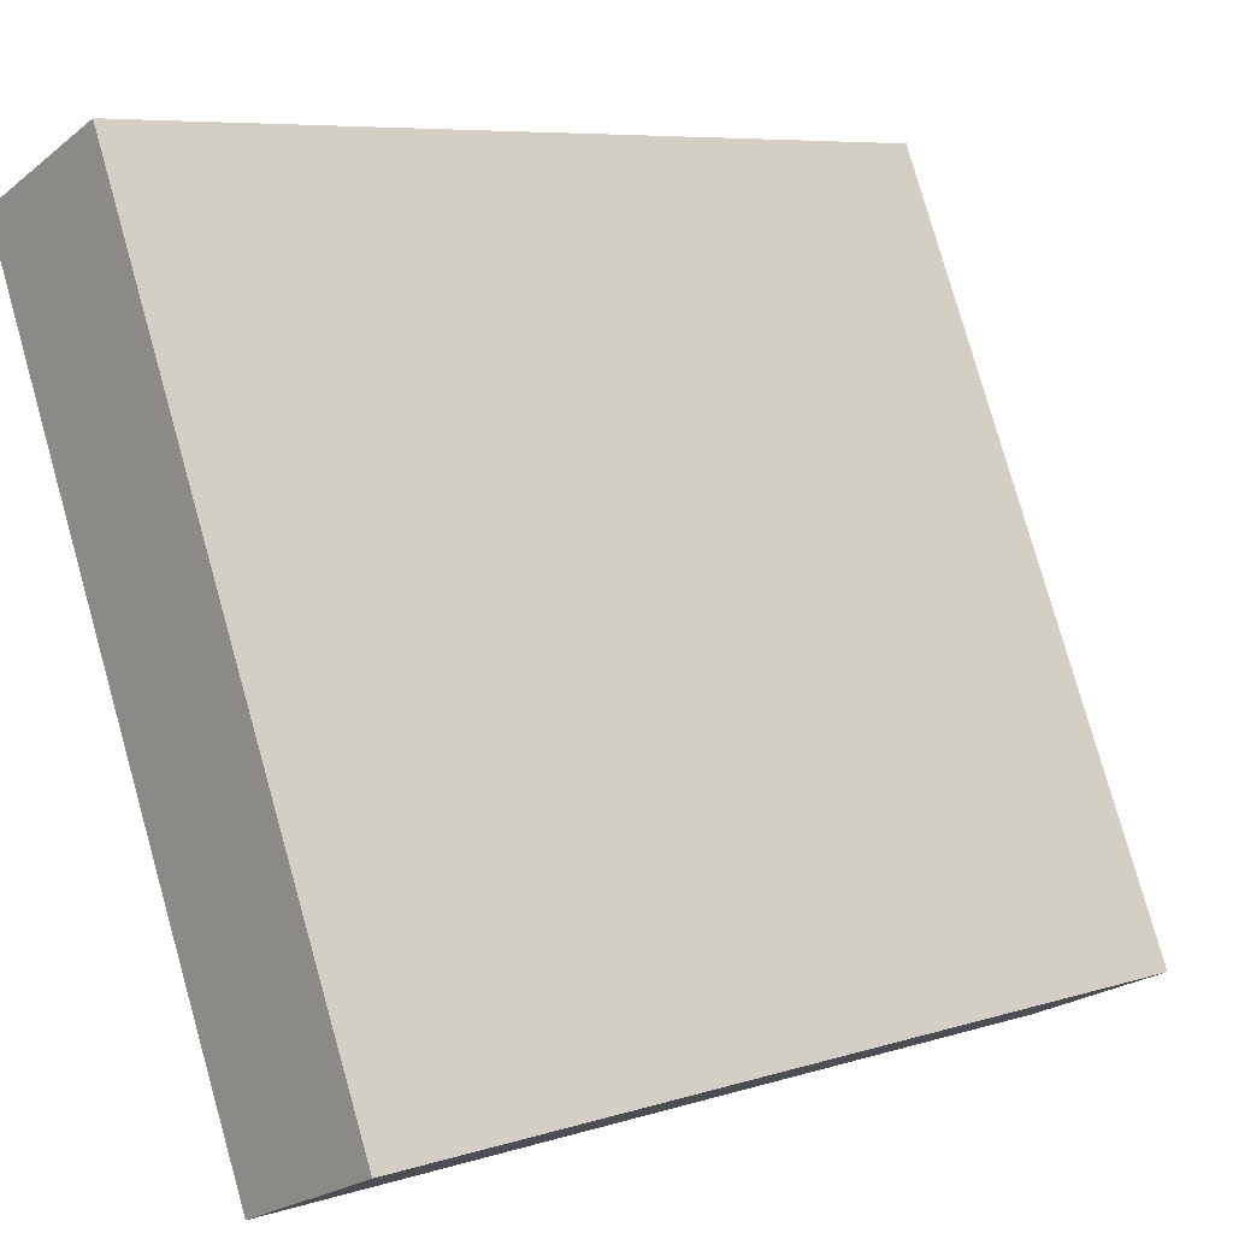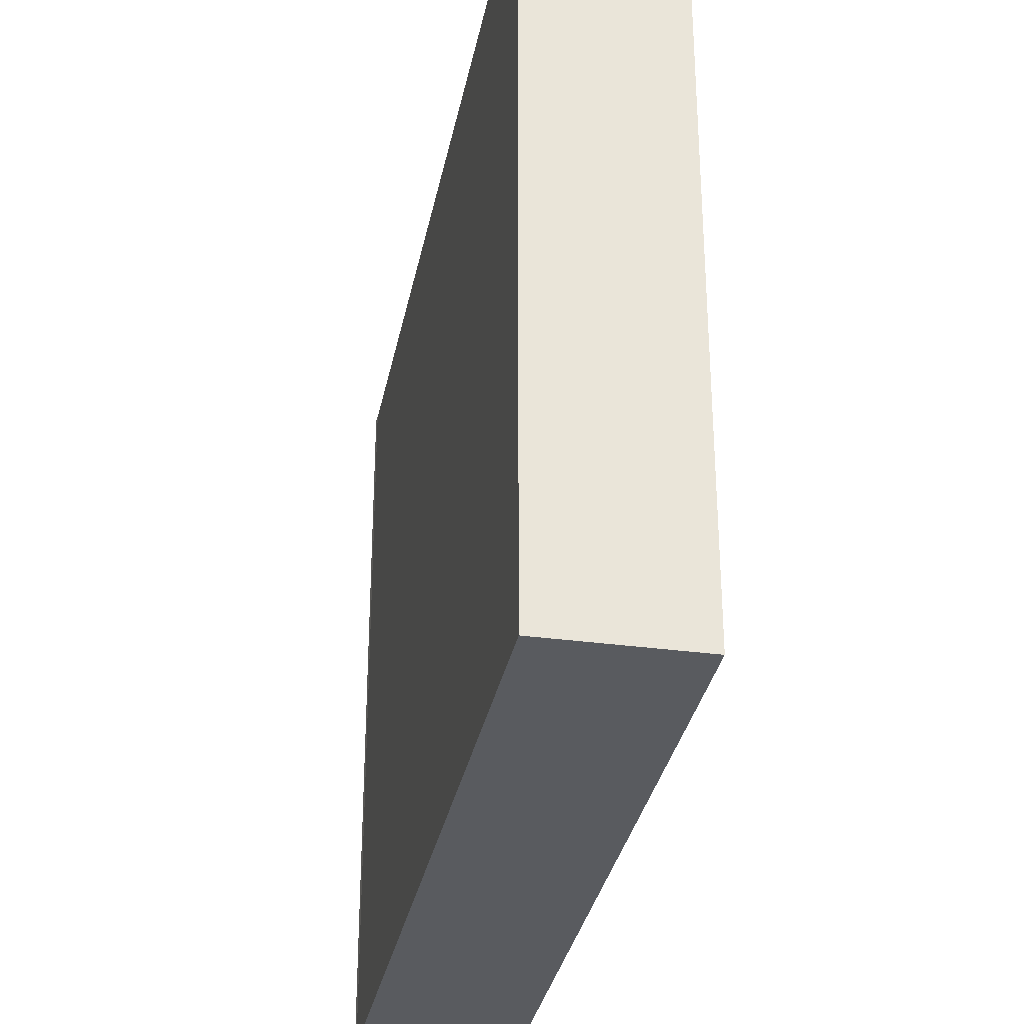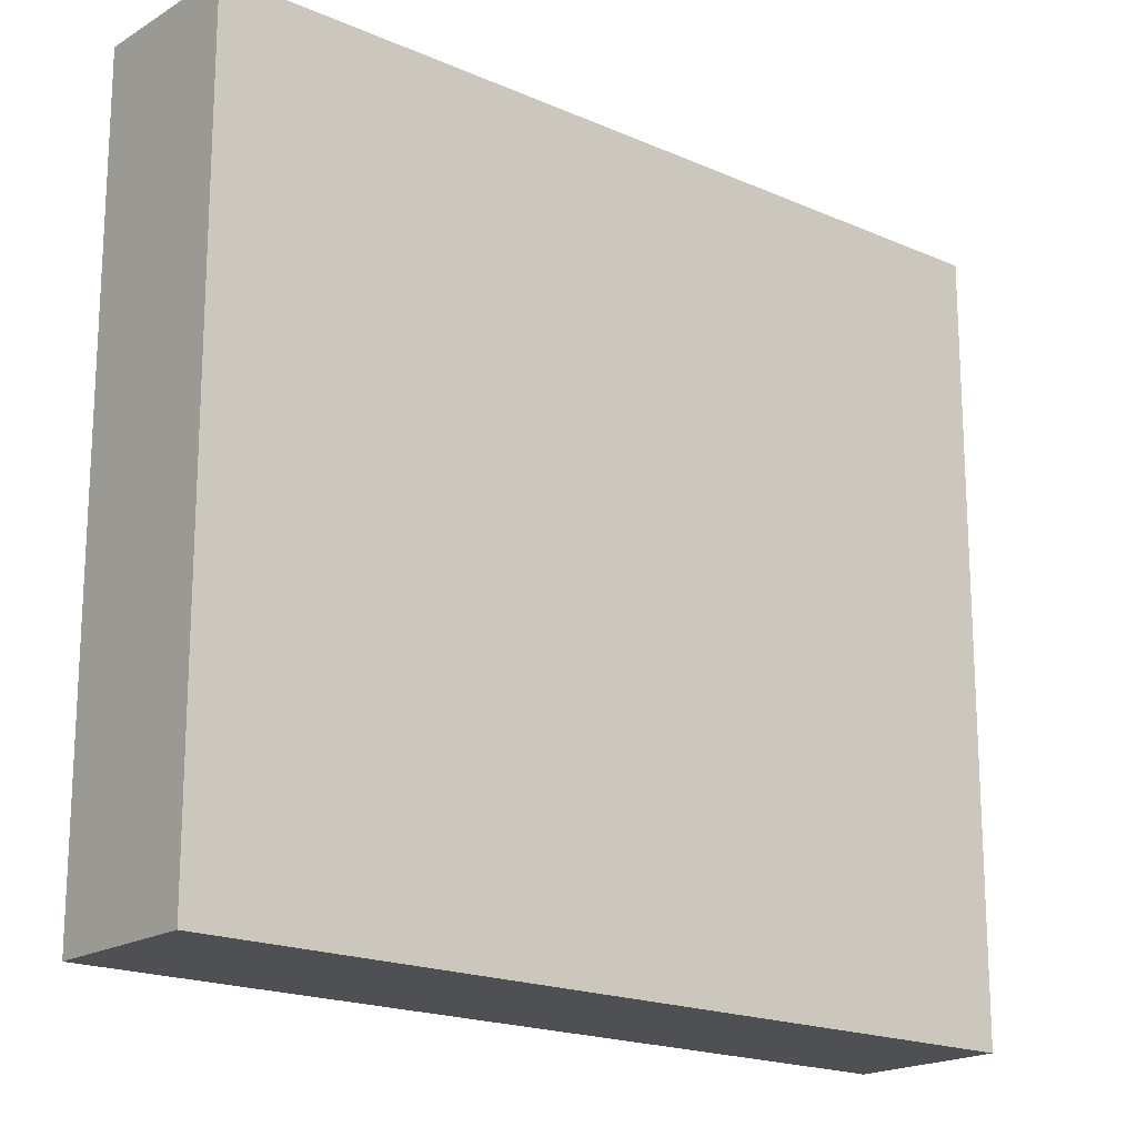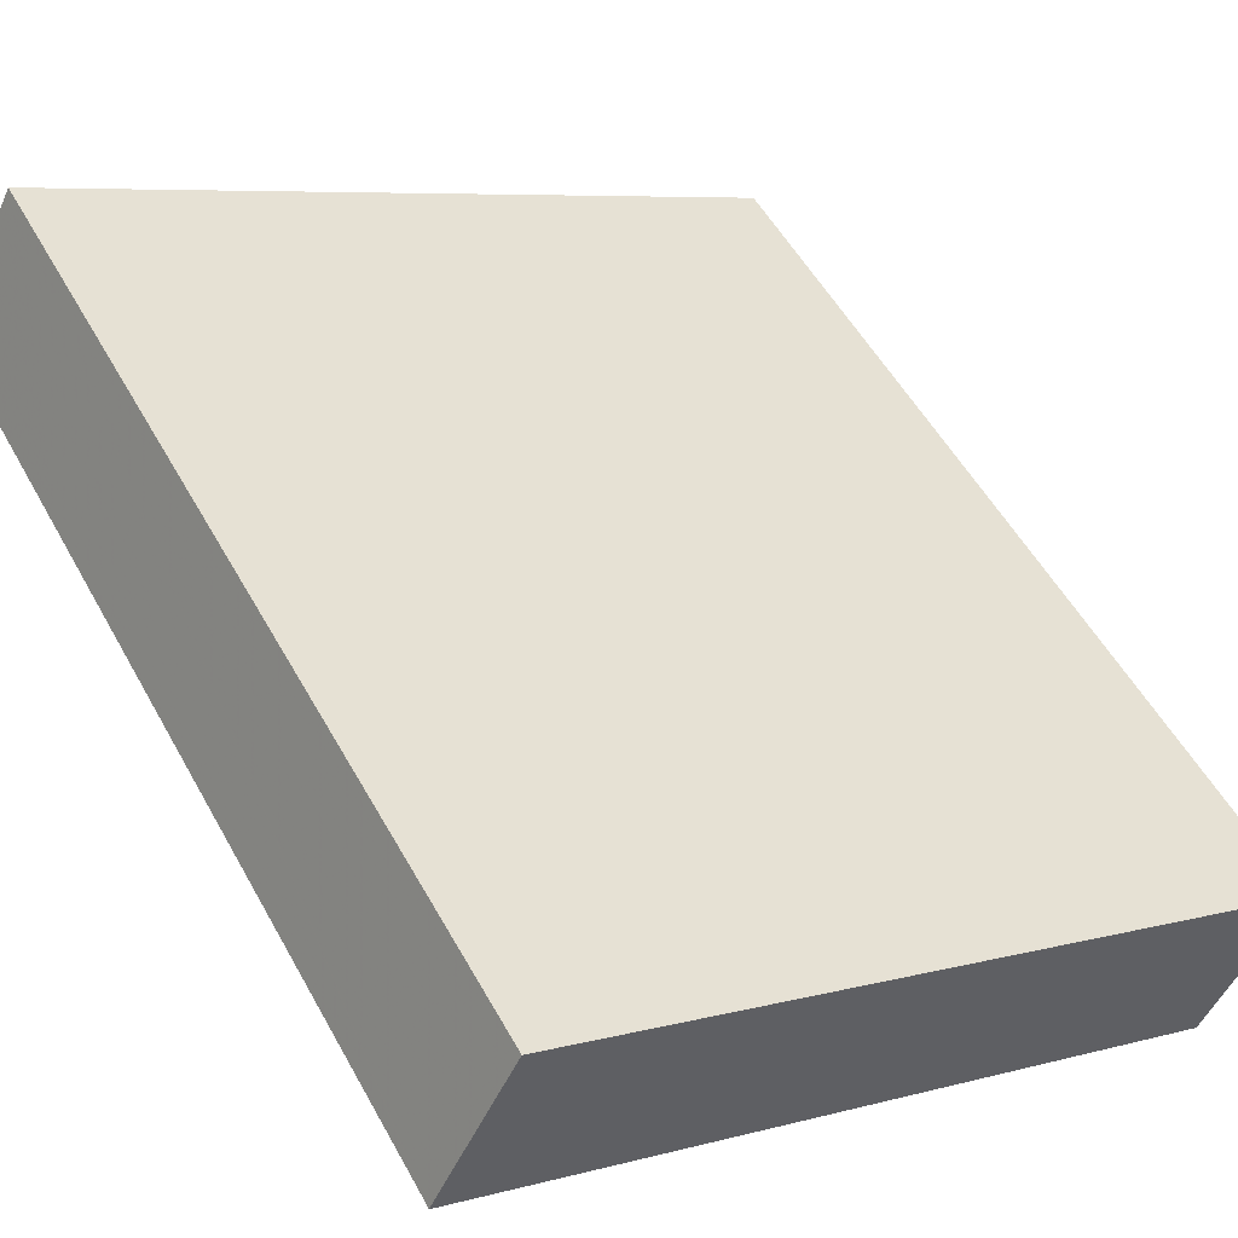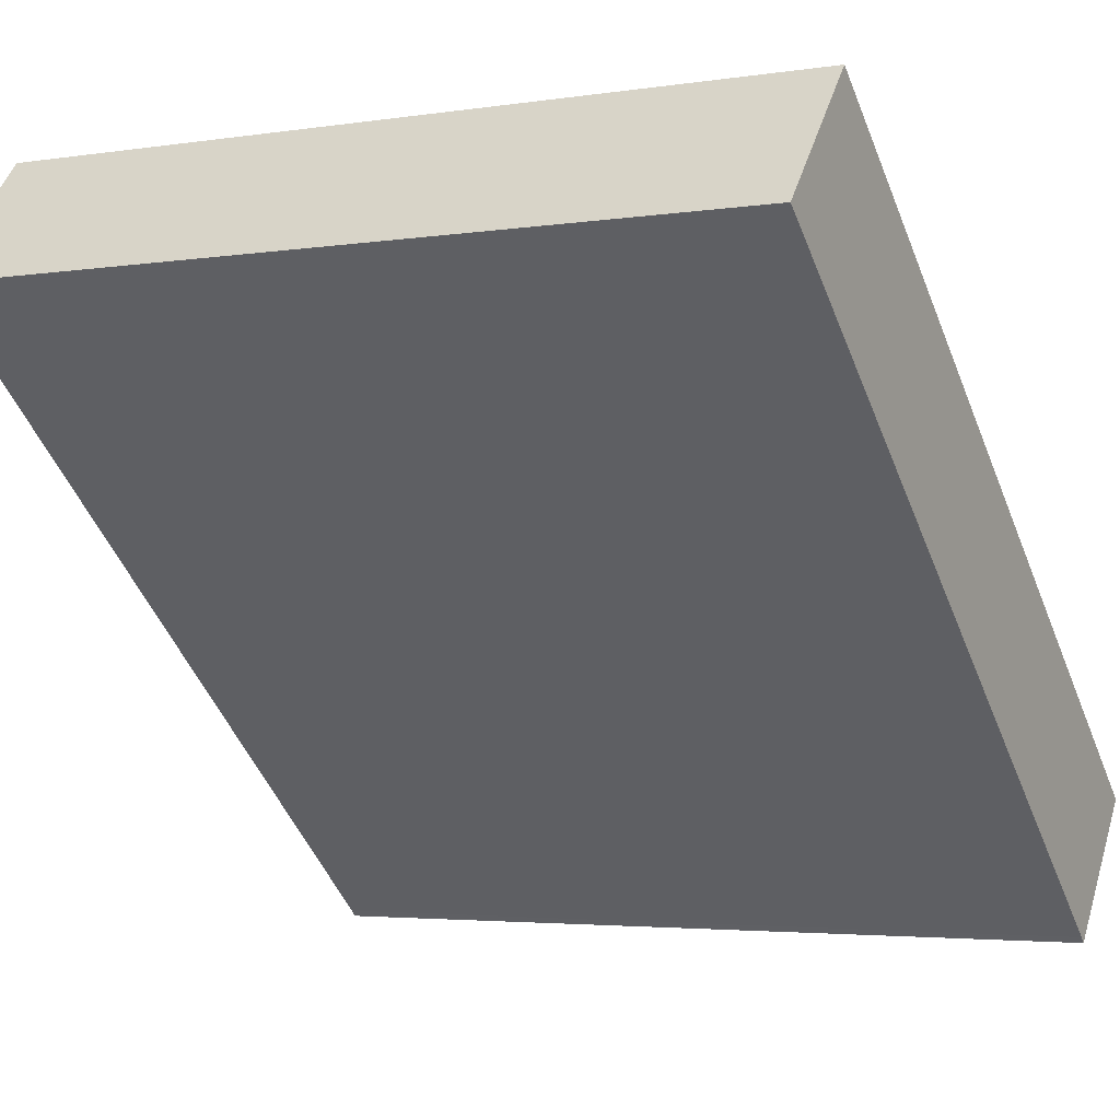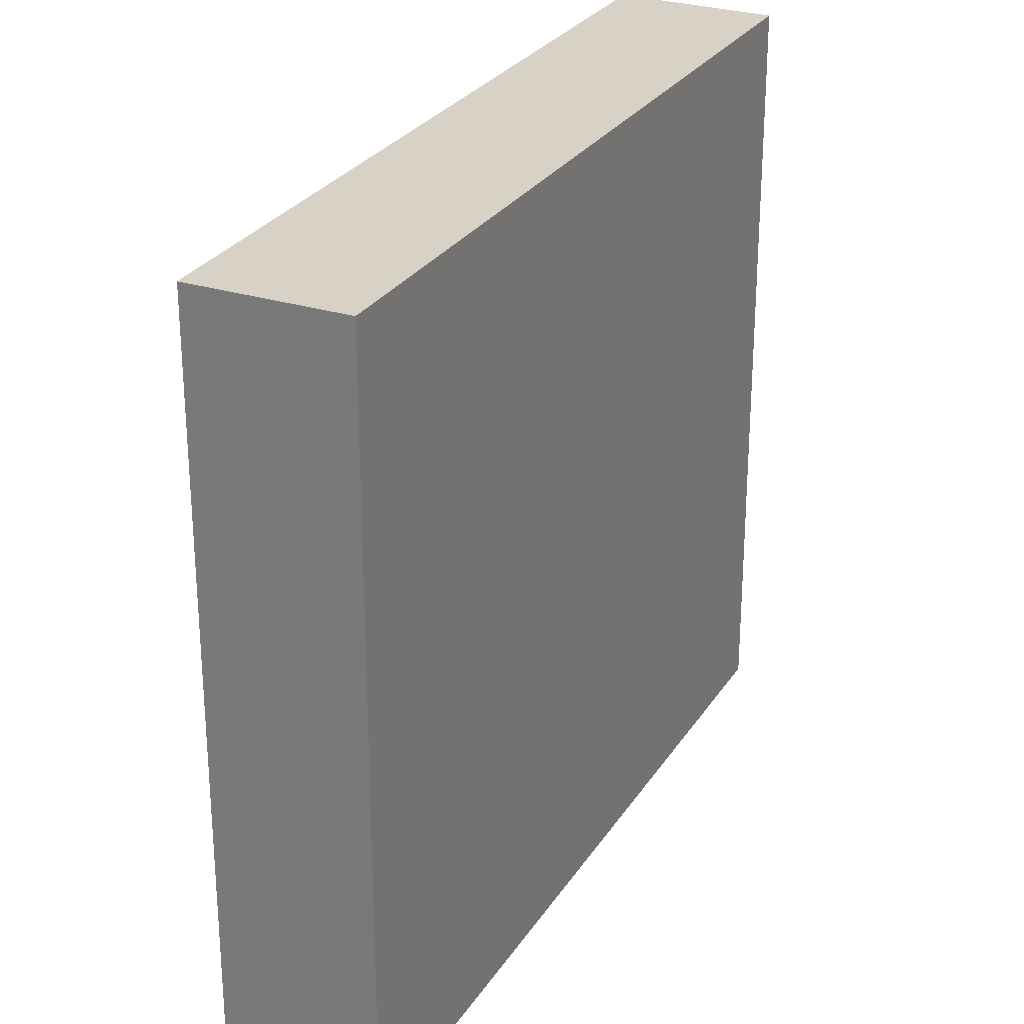
<metadata>
{"format":"obj","ext":"obj","renderer":"f3d","projection":"perspective","resolution":1024,"background":"white","views":[{"elev":79.1,"azim":-15.8,"up":"+Z"},{"elev":-32.3,"azim":-60.4,"up":"+Y"},{"elev":-18.6,"azim":-0.0,"up":"+Y"},{"elev":6.8,"azim":51.1,"up":"+Z"},{"elev":-3.4,"azim":-62.0,"up":"+Z"},{"elev":27.5,"azim":-23.8,"up":"+Y"}]}
</metadata>
<code>
v 0.7772 -0.1264 -2.901
v 0.7432 -0.1264 -2.872
v 0.7485 -0.1264 -2.866
v 0.7775 -0.1264 -2.902
v 0.7829 -0.1264 -2.895
v 0.7485 -0.1667 -2.866
v 0.7432 -0.1667 -2.872
v 0.7772 -0.1667 -2.901
v 0.7775 -0.1667 -2.902
v 0.7829 -0.1667 -2.895
v 0.7829 -0.1667 -2.895
v 0.7775 -0.1667 -2.902
v 0.7775 -0.1264 -2.902
v 0.7829 -0.1264 -2.895
v 0.7485 -0.1667 -2.866
v 0.7829 -0.1667 -2.895
v 0.7829 -0.1264 -2.895
v 0.7485 -0.1264 -2.866
v 0.7432 -0.1667 -2.872
v 0.7485 -0.1667 -2.866
v 0.7485 -0.1264 -2.866
v 0.7432 -0.1264 -2.872
f 1 2 3
f 4 1 3
f 5 4 3
f 6 7 8
f 6 8 9
f 10 6 9
f 8 7 2
f 1 8 2
f 1 9 8
f 9 1 4
f 11 12 13
f 11 13 14
f 15 16 17
f 15 17 18
f 19 20 21
f 19 21 22

</code>
